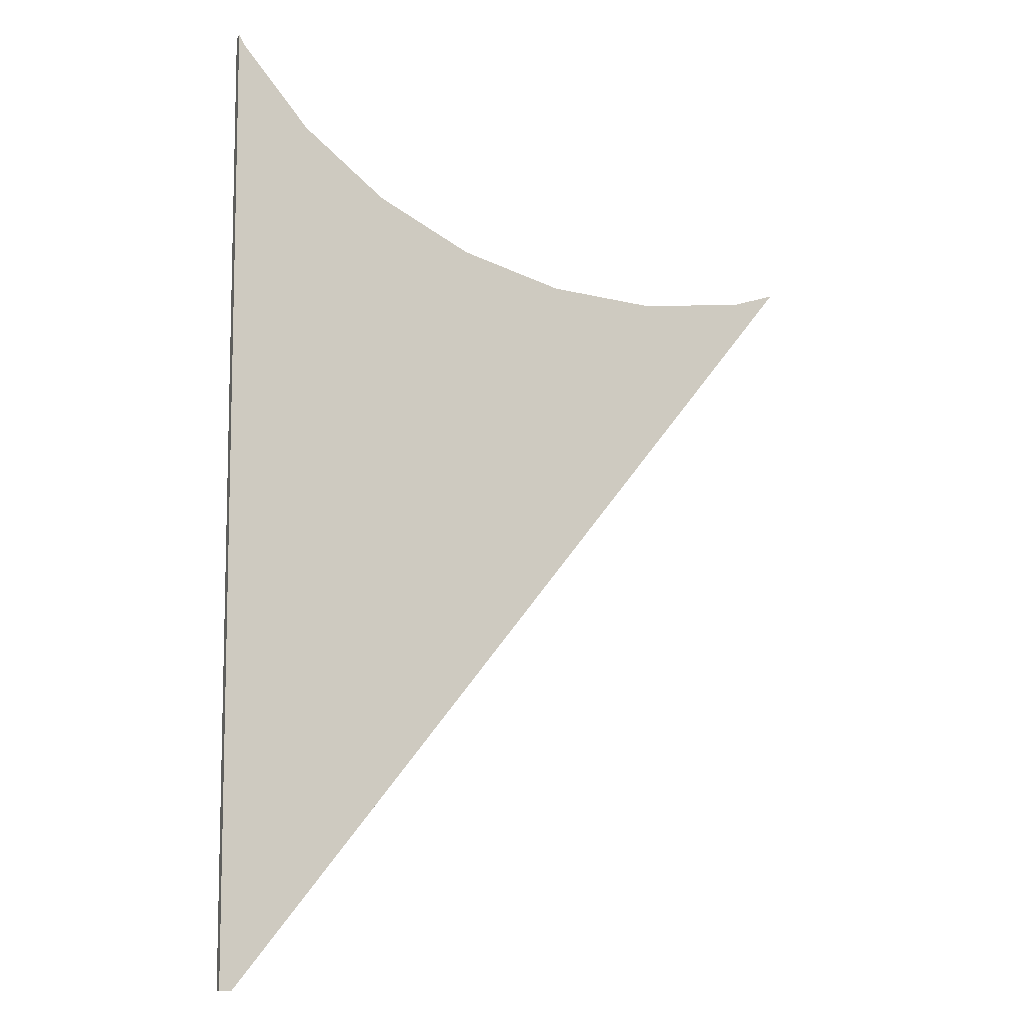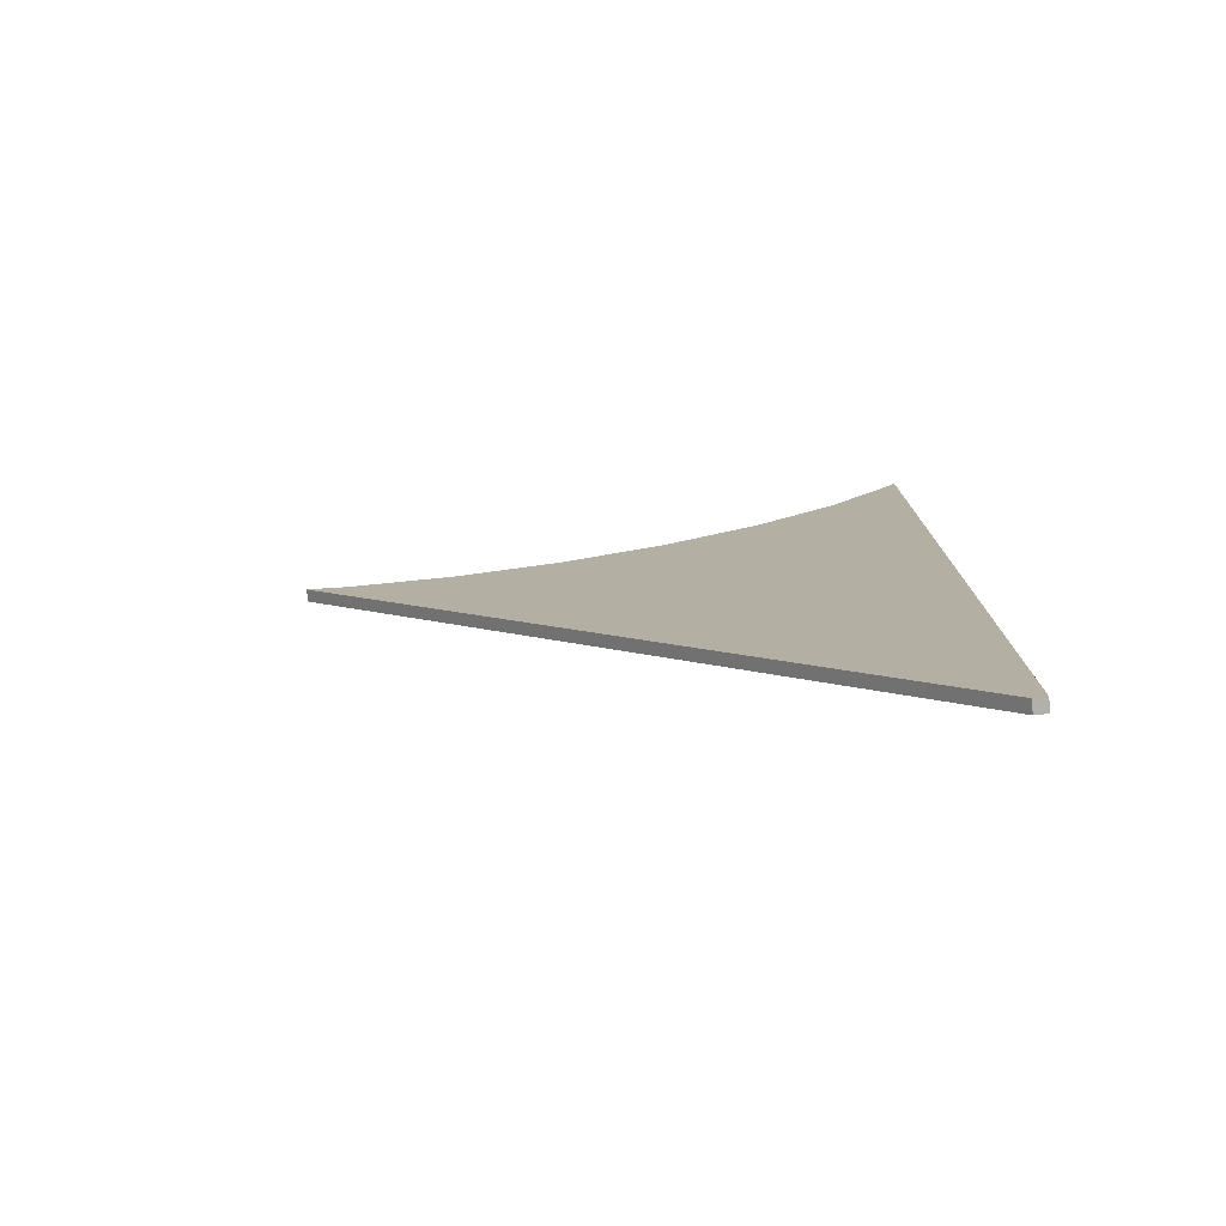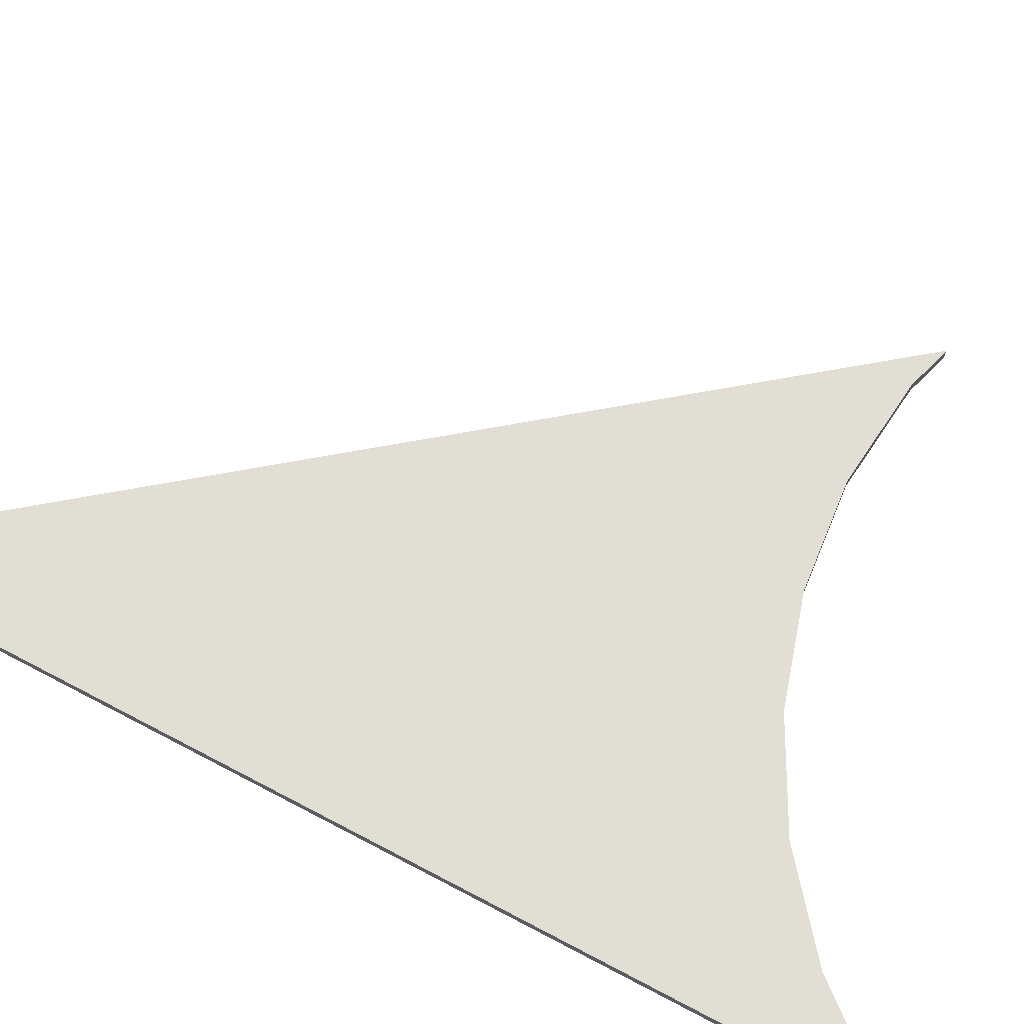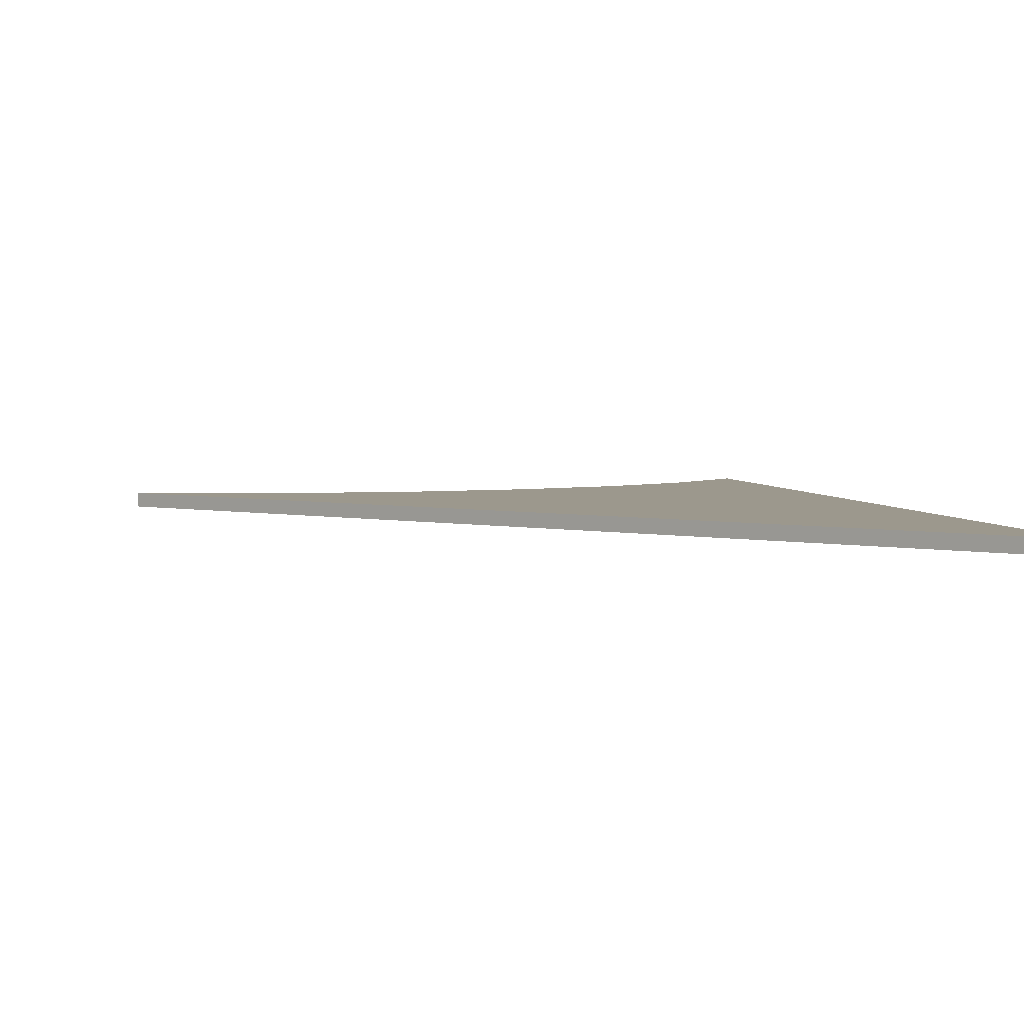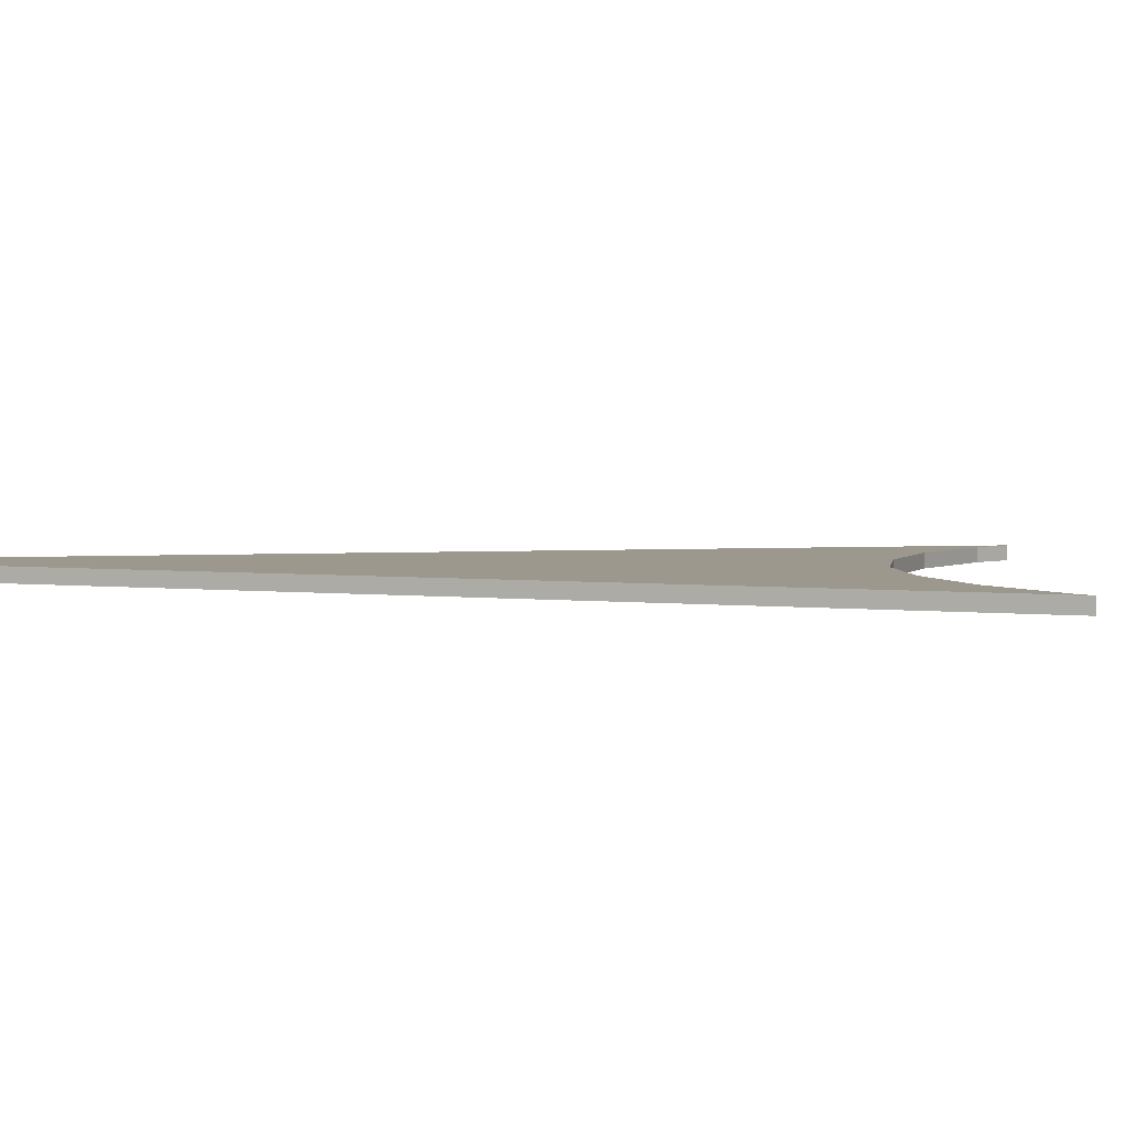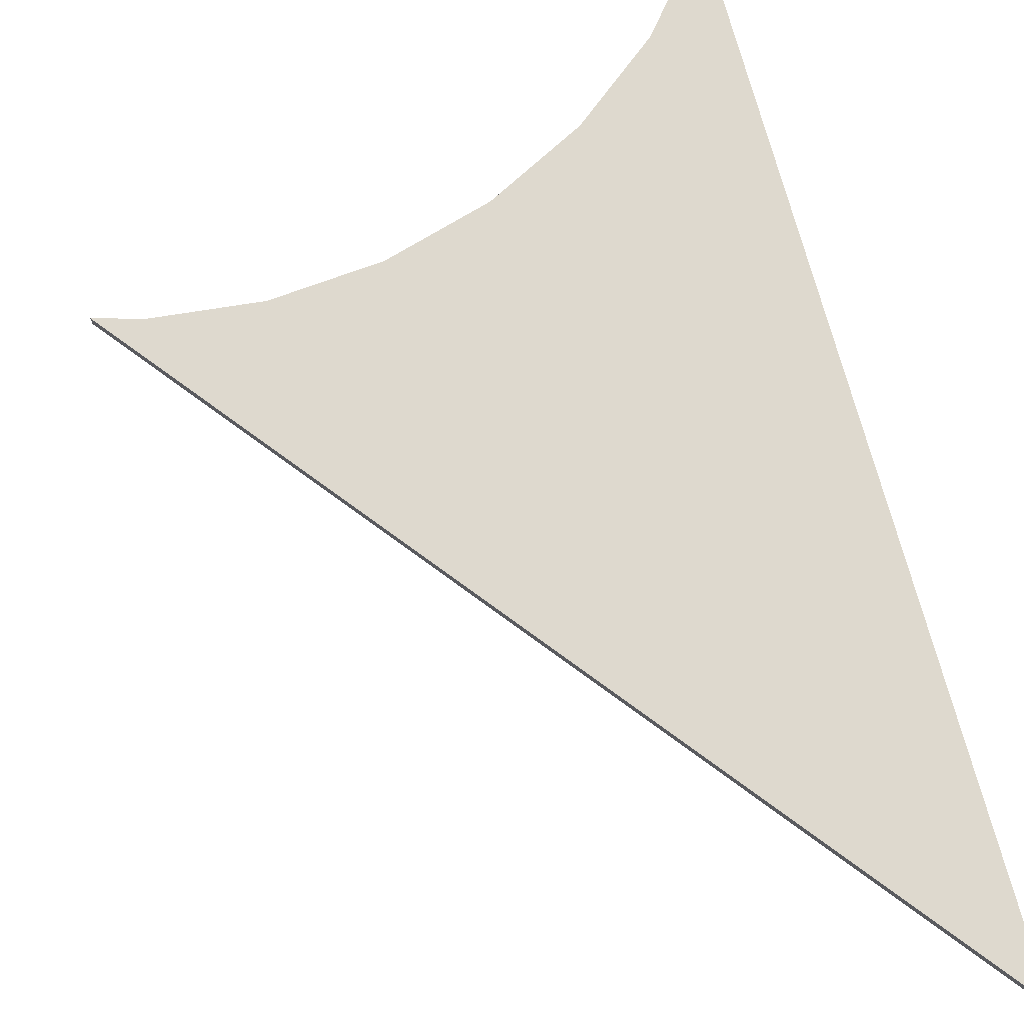
<metadata>
{"format":"obj","ext":"obj","renderer":"f3d","projection":"perspective","resolution":1024,"background":"white","views":[{"elev":-8.9,"azim":160.8,"up":"+Y"},{"elev":-78.4,"azim":6.7,"up":"+Y"},{"elev":67.2,"azim":118.0,"up":"+Z"},{"elev":3.1,"azim":-9.2,"up":"+Z"},{"elev":3.0,"azim":114.7,"up":"+Z"},{"elev":71.5,"azim":-14.8,"up":"+Z"}]}
</metadata>
<code>
v -1.291 0.09597 0.2142
v -18.06 21.12 0.2142
v -1.291 0.09597 -0.1305
v -18.06 21.12 -0.1305
v -0.9495 0.09597 0.2142
v -0.9495 0.09597 -0.1305
v -1.11 27.3 -0.1305
v -1.11 27.3 0.2142
v -3.017 24.97 -0.1305
v -3.017 24.97 0.2142
v -0.9495 27.6 -0.1305
v -0.9495 27.6 0.2142
v -7.992 21.65 -0.1305
v -7.992 21.65 0.2142
v -13.86 20.48 -0.1305
v -13.86 20.48 0.2142
v -10.87 20.78 -0.1305
v -10.87 20.78 0.2142
v -5.341 23.07 -0.1305
v -5.341 23.07 0.2142
v -18.03 21.13 0.2142
v -18.03 21.13 -0.1305
v -16.85 20.78 -0.1305
v -16.85 20.78 0.2142
g Cube.002_Cube.002_None
f 1 2 4 3
f 3 4 22 23 15 17 13 19 9 7 11 6
f 6 11 12 5
f 5 12 8 10 20 14 18 16 24 21 2 1
f 3 6 5 1
f 19 20 10 9
f 23 24 16 15
f 24 23 22 21
f 15 16 18 17
f 21 22 4 2
f 9 10 8 7
f 17 18 14 13
f 7 8 12 11
f 13 14 20 19

</code>
